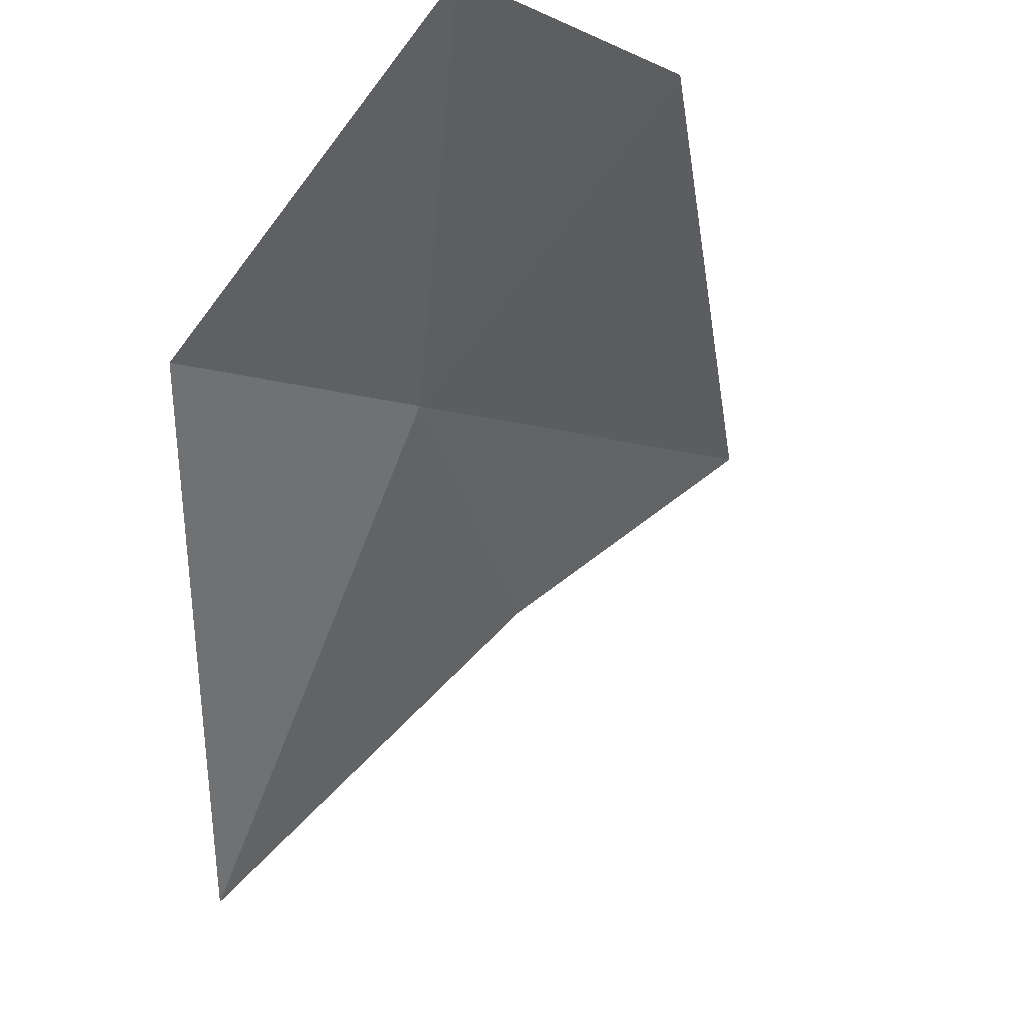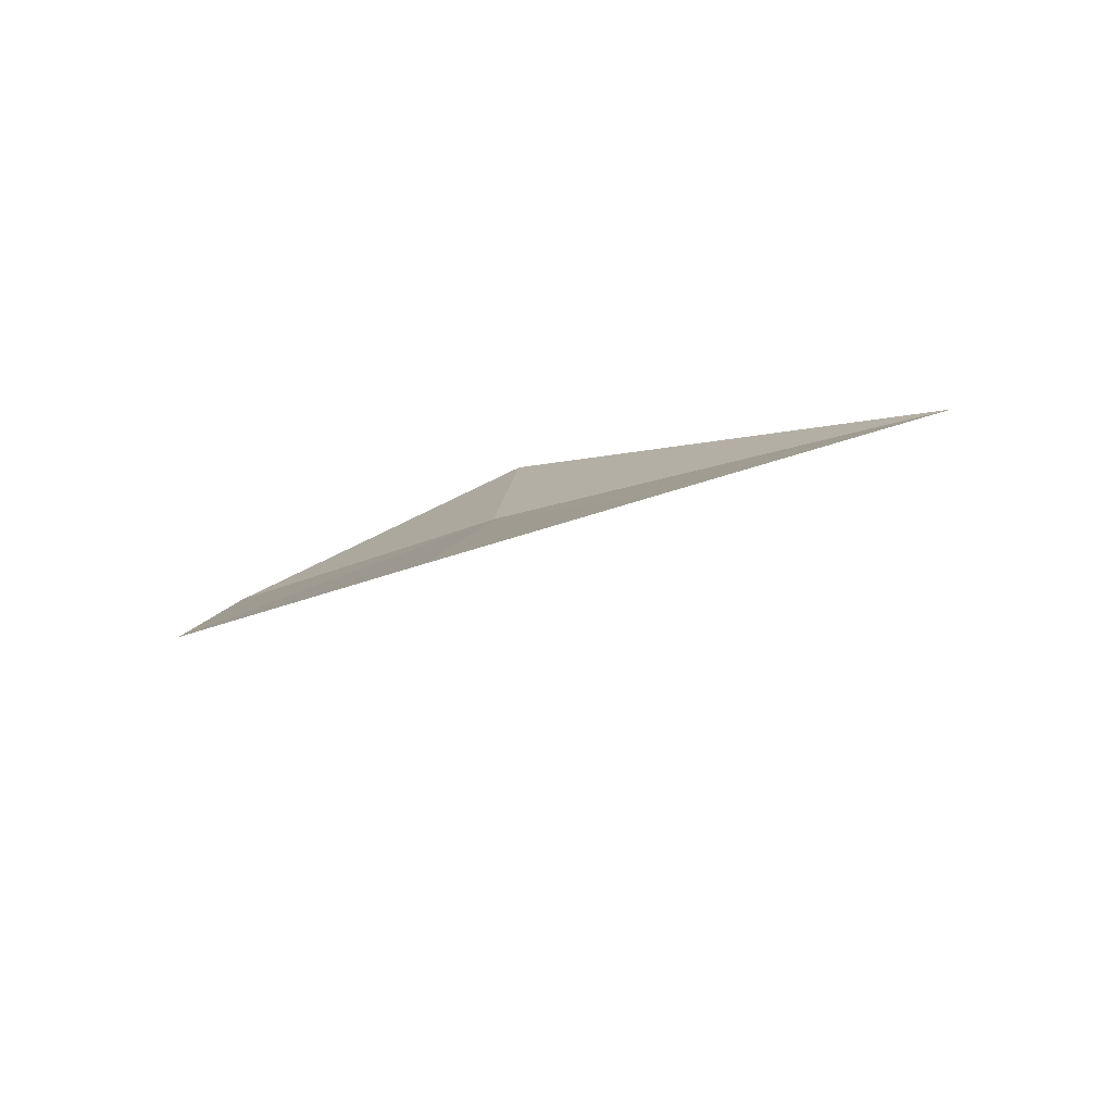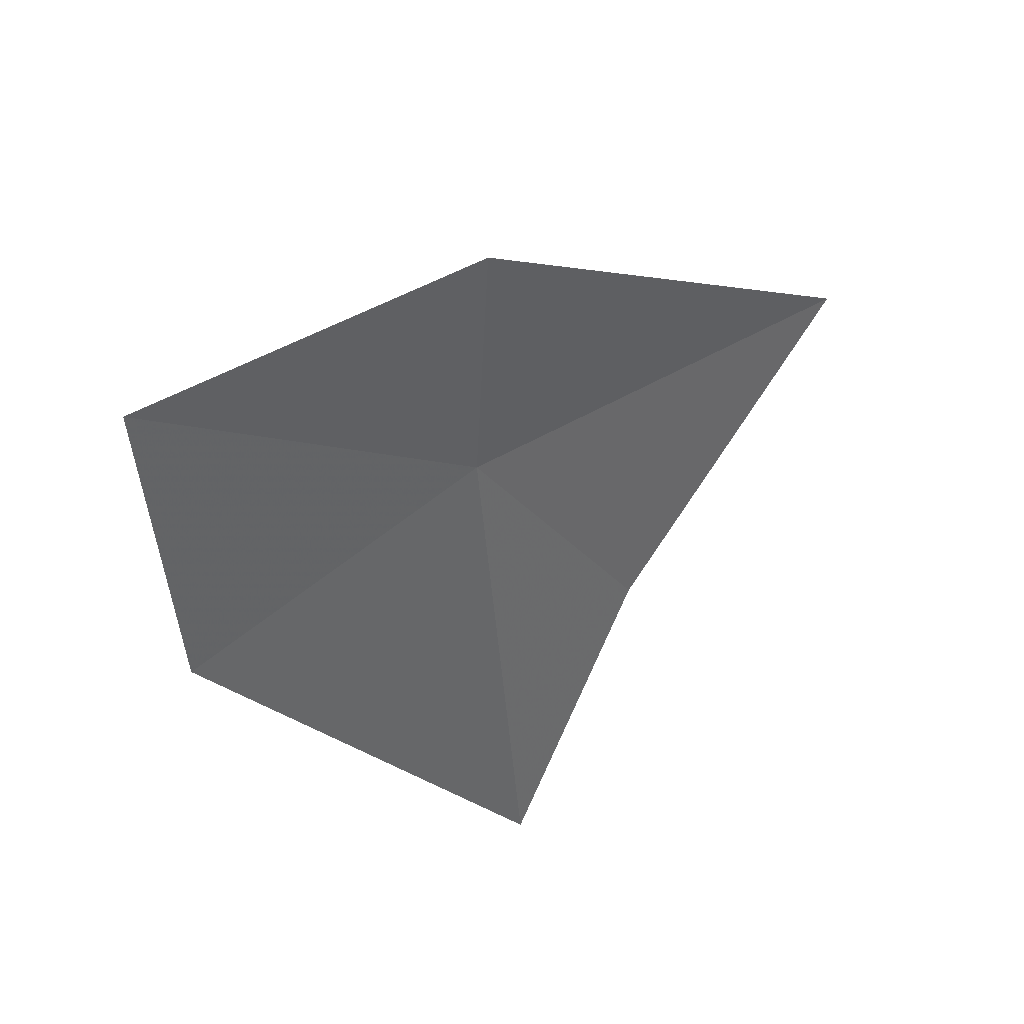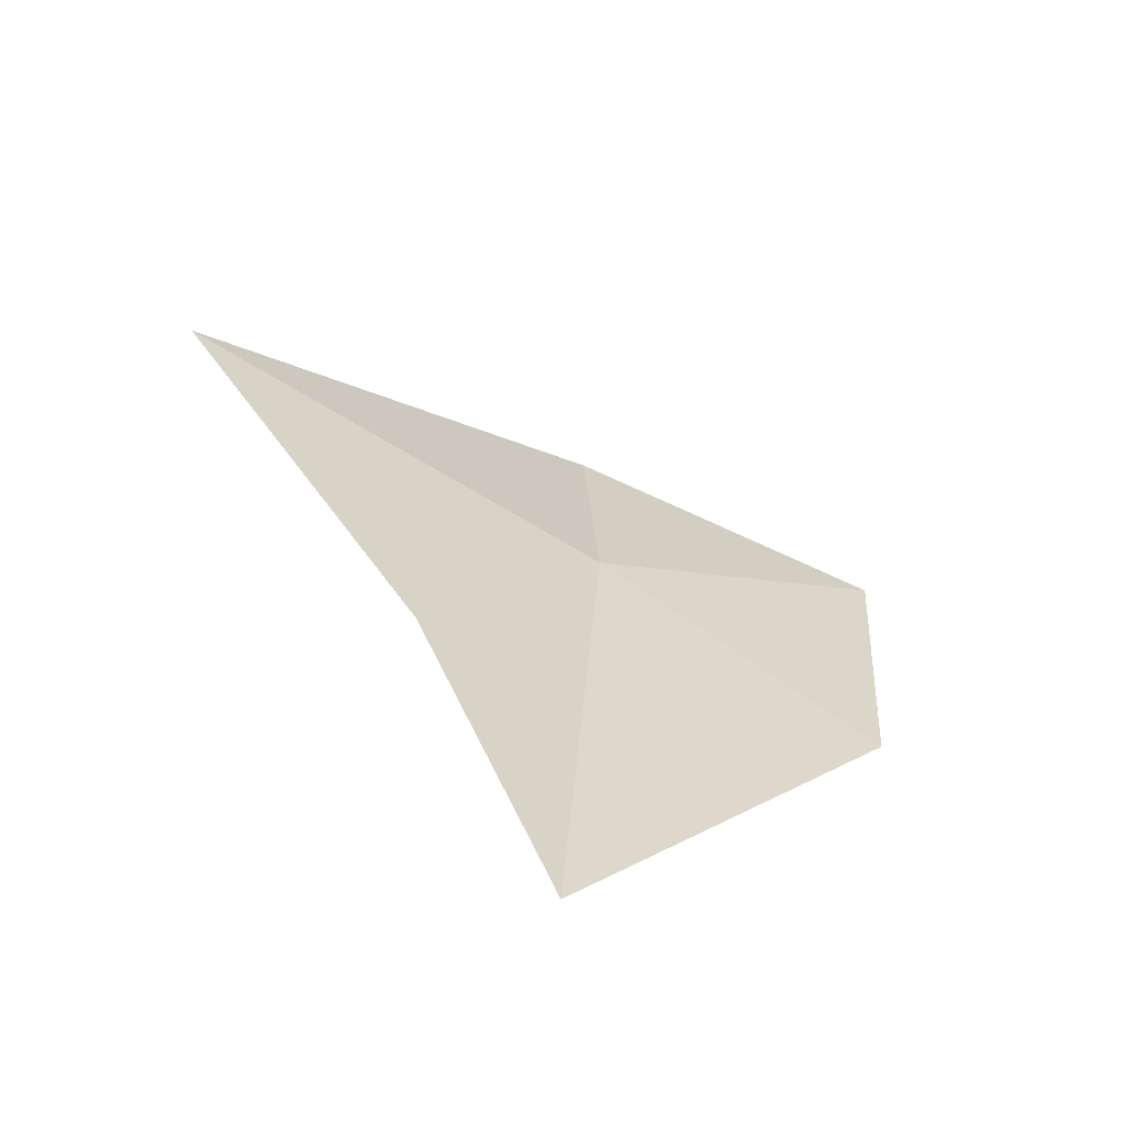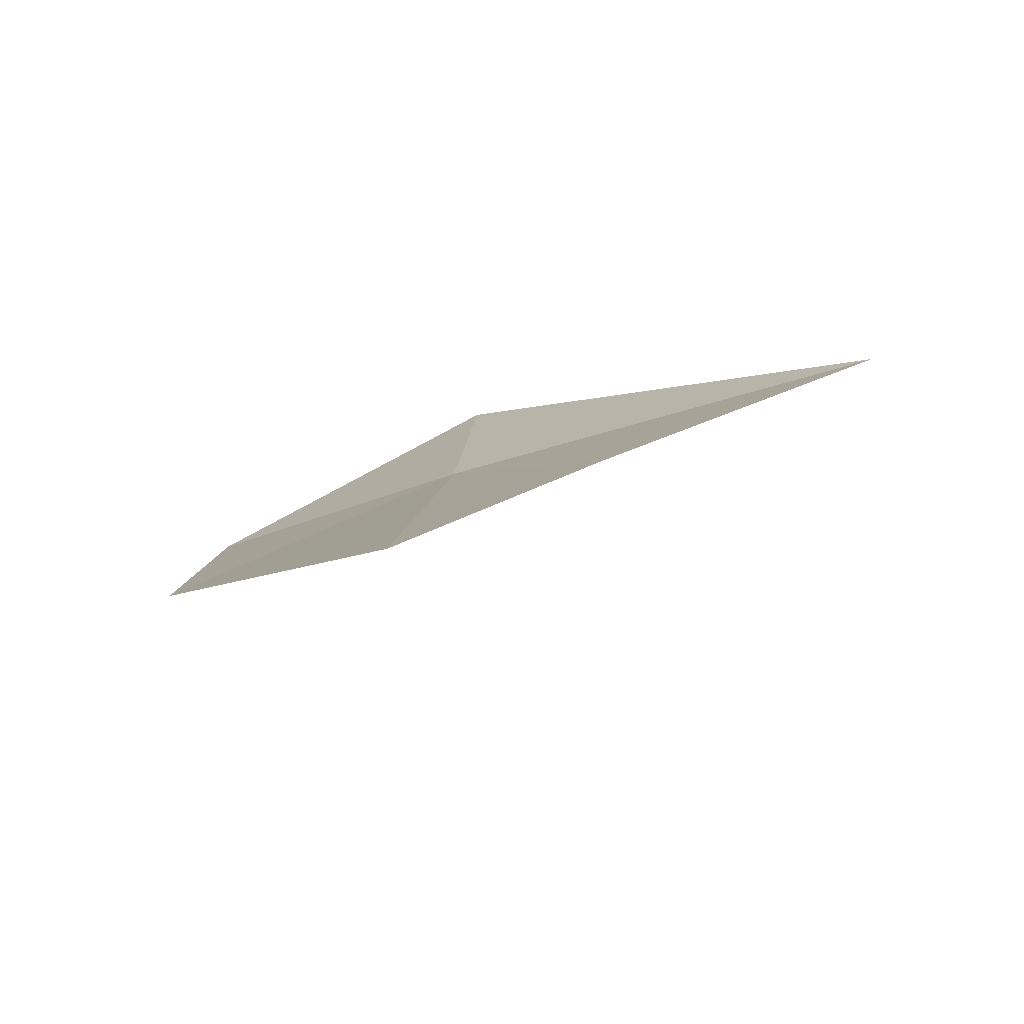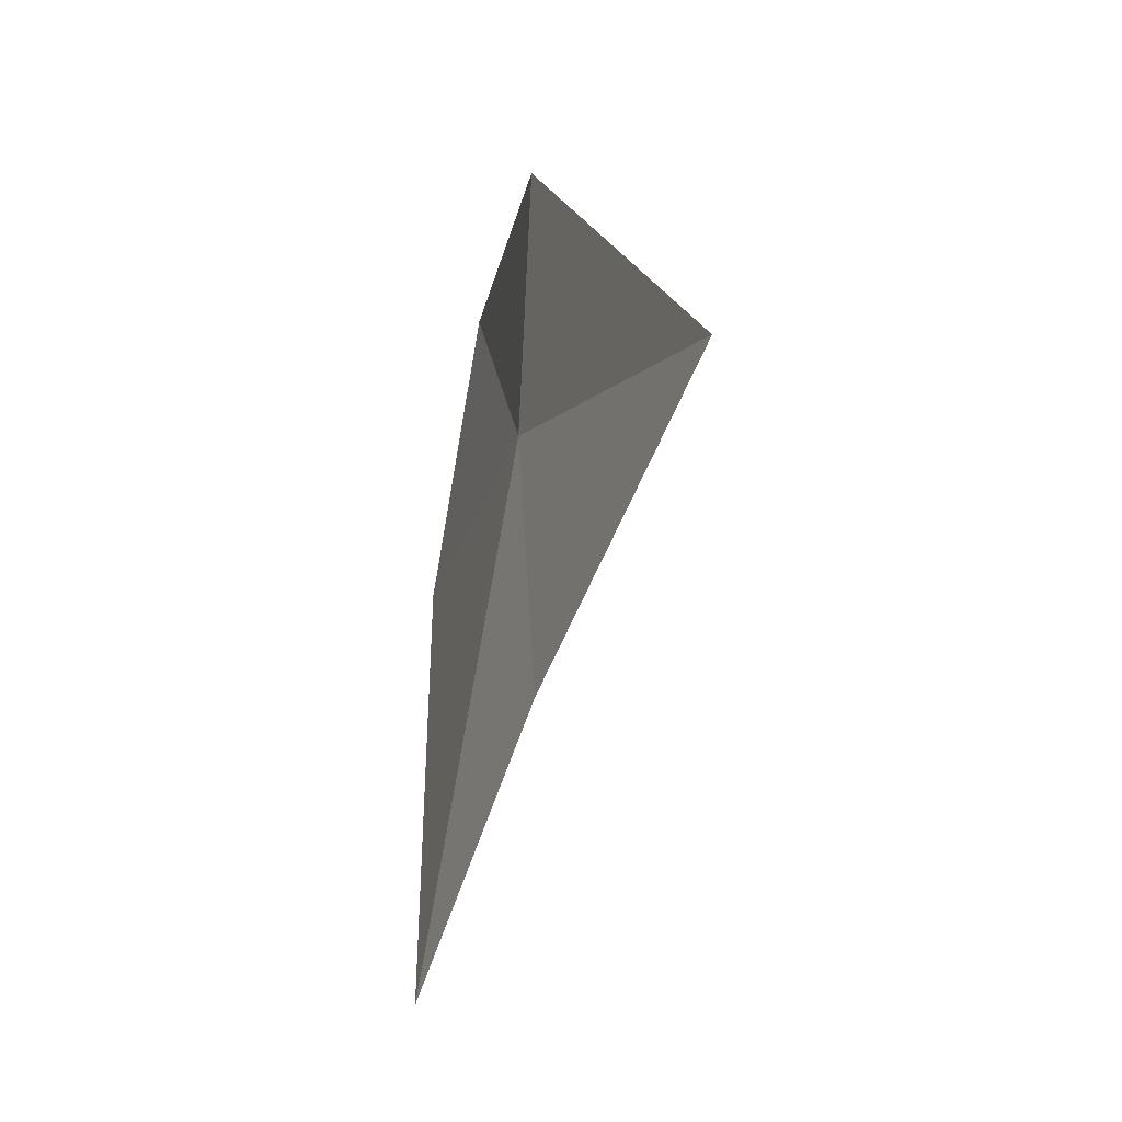
<metadata>
{"format":"obj","ext":"obj","renderer":"f3d","projection":"perspective","resolution":1024,"background":"white","views":[{"elev":-11.7,"azim":-142.0,"up":"+Z"},{"elev":-76.8,"azim":70.3,"up":"+Y"},{"elev":52.3,"azim":18.1,"up":"+Y"},{"elev":-69.9,"azim":-158.3,"up":"+Y"},{"elev":-73.9,"azim":72.7,"up":"+Y"},{"elev":-15.2,"azim":124.6,"up":"+Y"}]}
</metadata>
<code>
v 36.37 20.72 35.26
v 37.56 20.46 33.56
v 36.97 19.39 34.75
v 36.4 21.94 35.18
v 36.67 18.25 35.55
v 35.48 20.36 36.42
v 35.32 21.81 36.27
f 1 3 2
f 1 2 4
f 1 5 3
f 1 6 5
f 1 4 7
f 1 7 6

</code>
